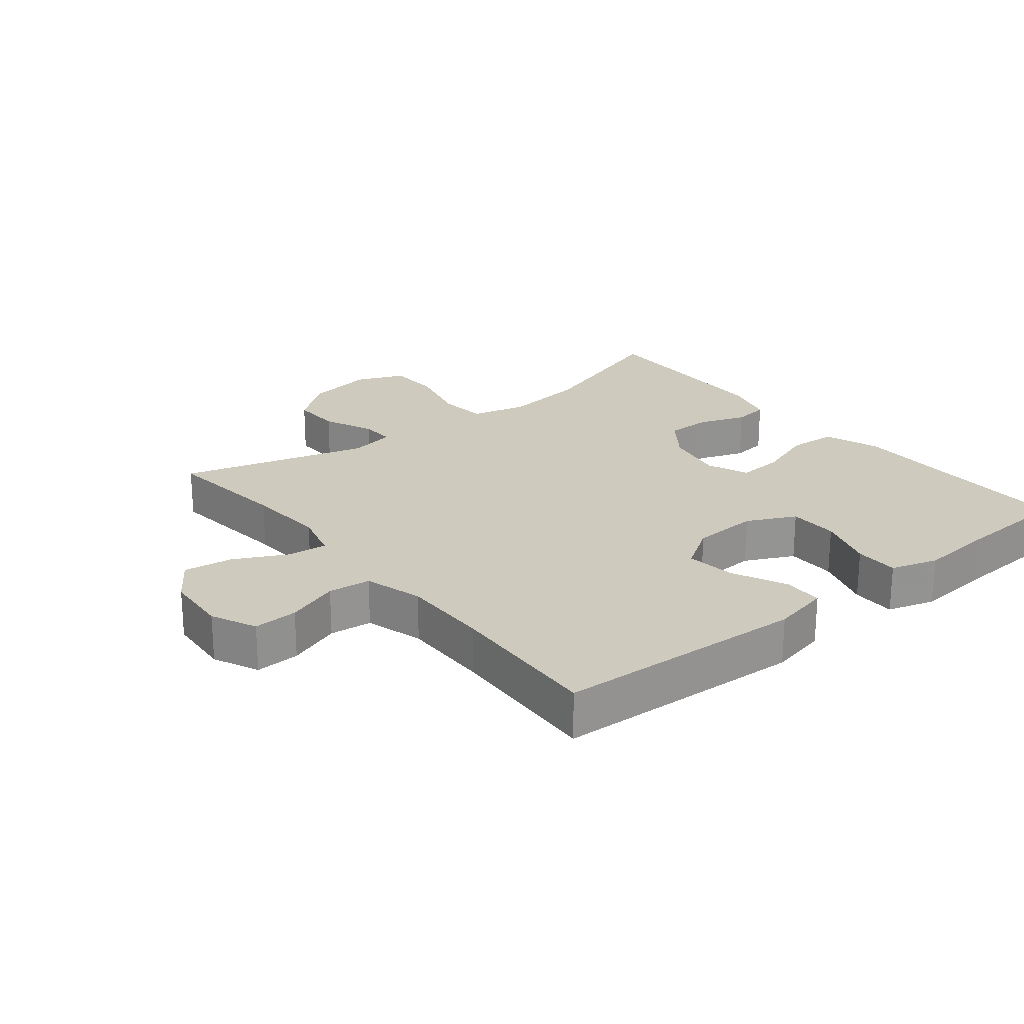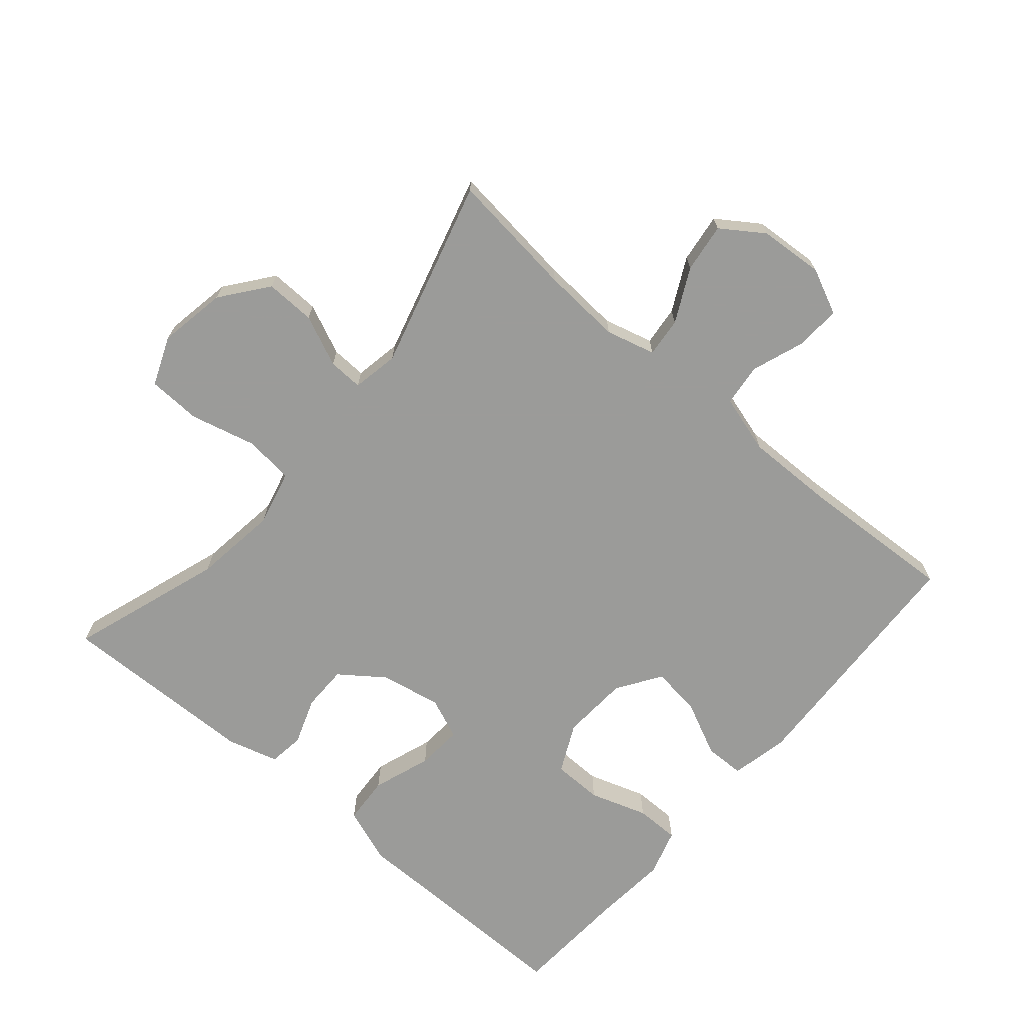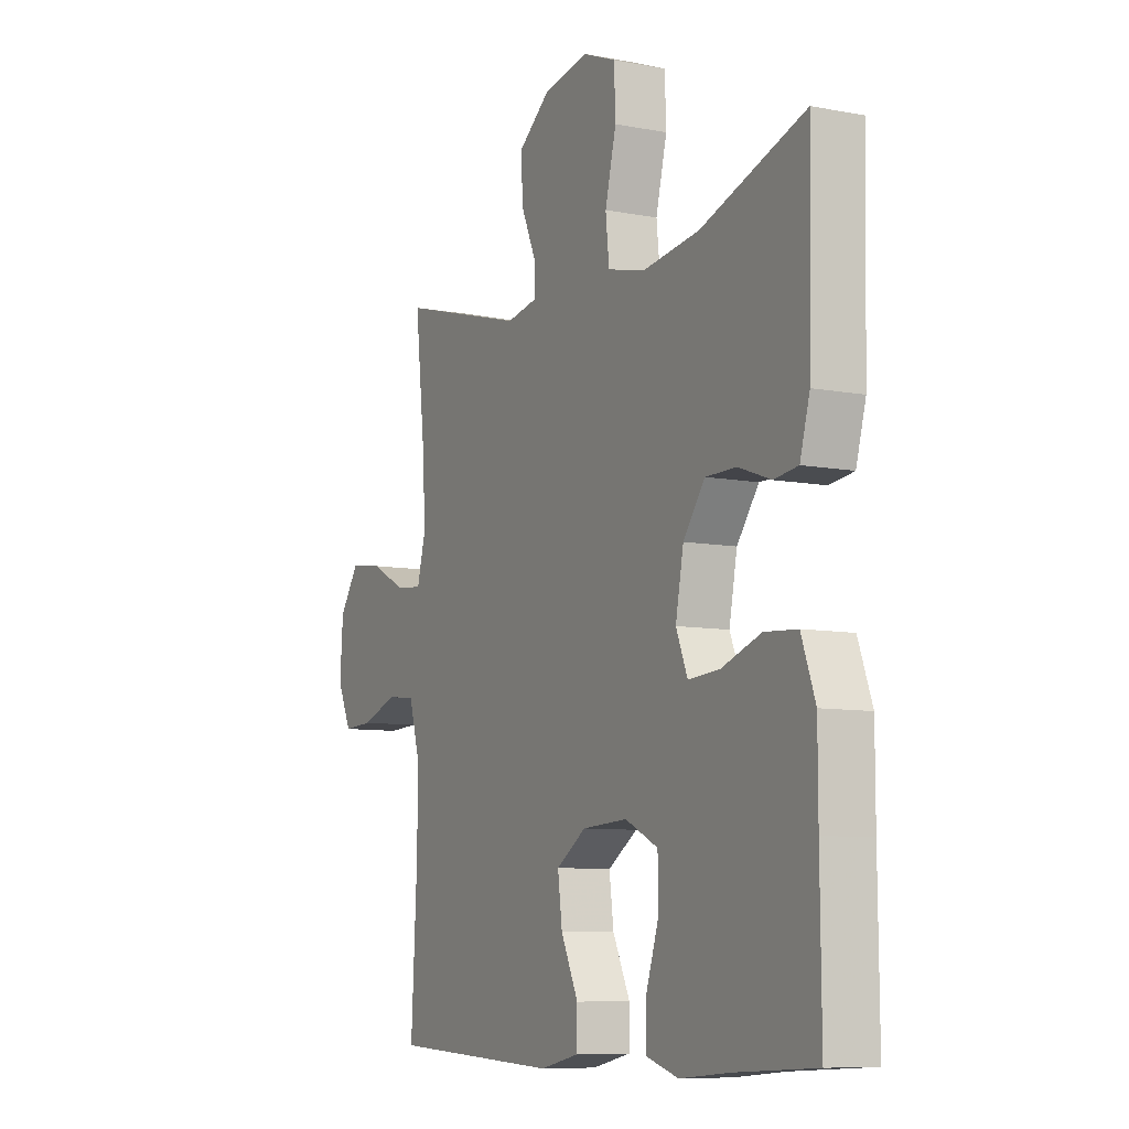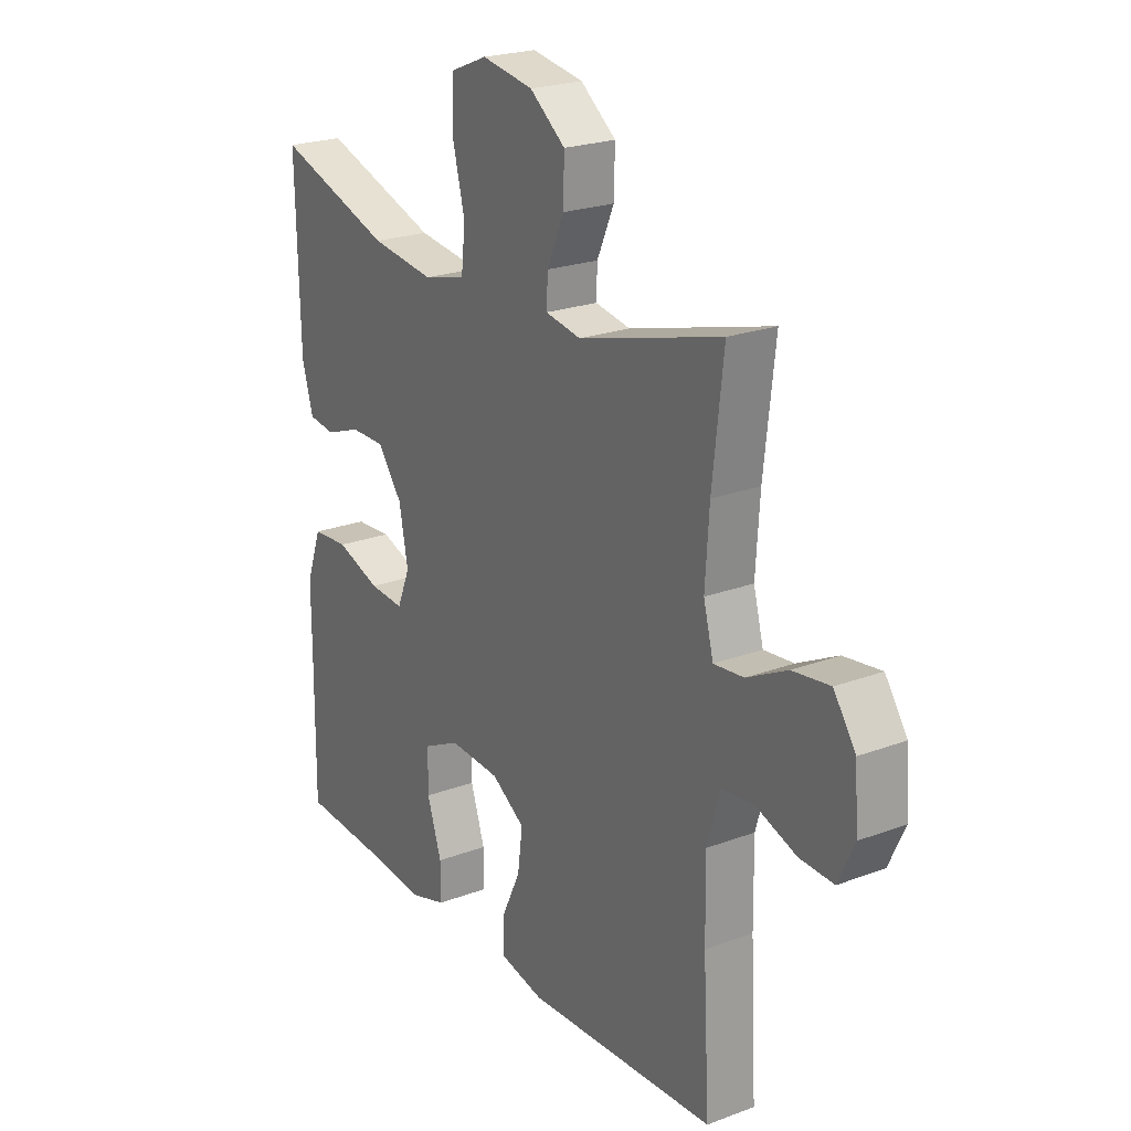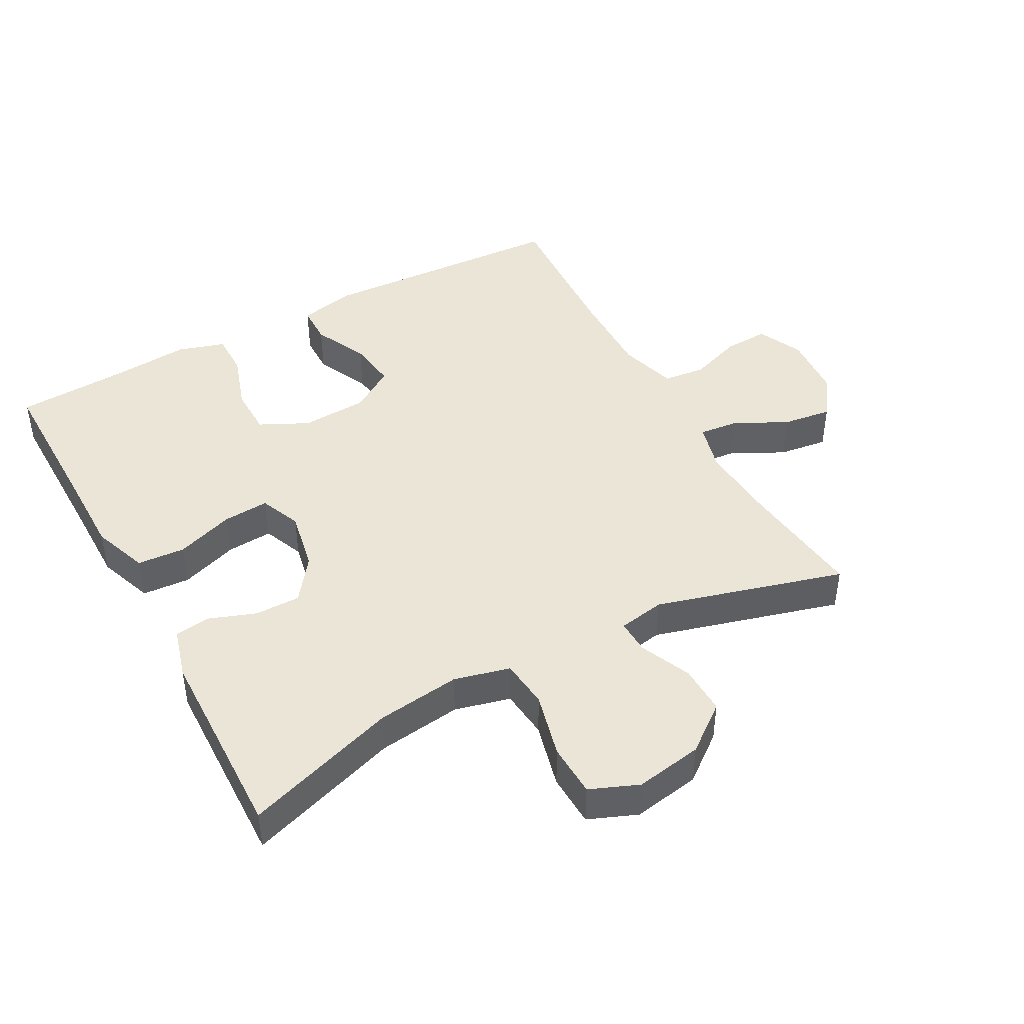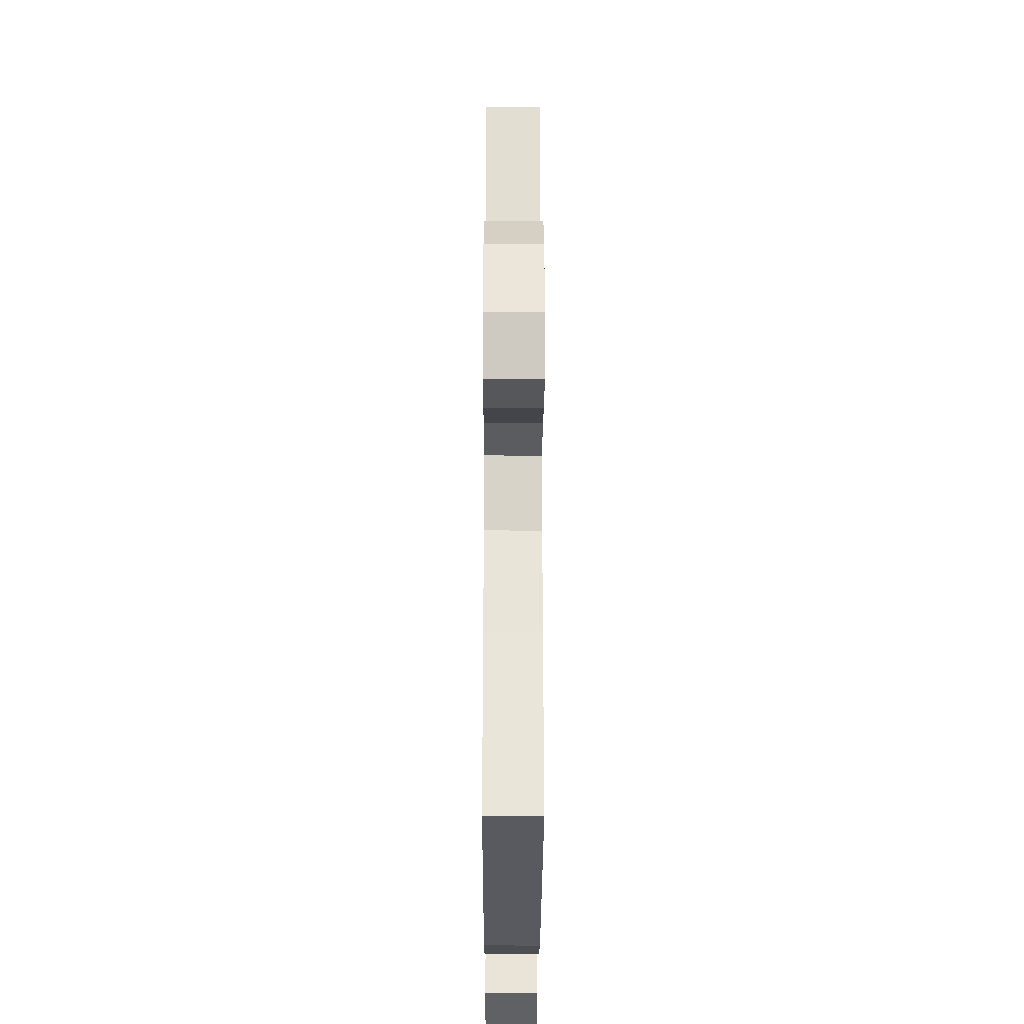
<metadata>
{"format":"obj","ext":"obj","renderer":"f3d","projection":"perspective","resolution":1024,"background":"white","views":[{"elev":23.2,"azim":141.3,"up":"+Y"},{"elev":-69.6,"azim":49.4,"up":"+Y"},{"elev":-8.5,"azim":-117.5,"up":"+Z"},{"elev":22.7,"azim":57.2,"up":"+Z"},{"elev":44.0,"azim":-28.5,"up":"+Y"},{"elev":-29.0,"azim":89.8,"up":"+Z"}]}
</metadata>
<code>
v -0.5 0.07 0.5
v -0.267 0.07 0.422
v -0.139 0.07 0.405
v -0.054 0.07 0.426
v -0.046 0.07 0.501
v -0.071 0.07 0.601
v -0.068 0.07 0.682
v 0.006 0.07 0.712
v 0.109 0.07 0.694
v 0.18 0.07 0.639
v 0.178 0.07 0.563
v 0.144 0.07 0.486
v 0.142 0.07 0.433
v 0.213 0.07 0.42
v 0.5 0.07 0.5
v 0.478 0.07 0.307
v 0.47 0.07 0.186
v 0.49 0.07 0.111
v 0.55 0.07 0.117
v 0.631 0.07 0.158
v 0.706 0.07 0.168
v 0.75 0.07 0.104
v 0.757 0.07 0.006
v 0.725 0.07 -0.063
v 0.657 0.07 -0.06
v 0.576 0.07 -0.031
v 0.511 0.07 -0.038
v 0.485 0.07 -0.127
v 0.487 0.07 -0.262
v 0.5 0.07 -0.5
v 0.118 0.07 -0.519
v 0.03 0.07 -0.5
v 0.029 0.07 -0.439
v 0.068 0.07 -0.357
v 0.078 0.07 -0.281
v 0.011 0.07 -0.237
v -0.091 0.07 -0.231
v -0.165 0.07 -0.267
v -0.166 0.07 -0.343
v -0.137 0.07 -0.431
v -0.137 0.07 -0.498
v -0.209 0.07 -0.52
v -0.322 0.07 -0.51
v -0.5 0.07 -0.5
v -0.498 0.07 -0.268
v -0.498 0.07 -0.138
v -0.467 0.07 -0.053
v -0.394 0.07 -0.048
v -0.305 0.07 -0.079
v -0.235 0.07 -0.084
v -0.209 0.07 -0.021
v -0.227 0.07 0.072
v -0.276 0.07 0.138
v -0.345 0.07 0.138
v -0.417 0.07 0.112
v -0.471 0.07 0.119
v -0.493 0.07 0.197
v -0.5 0 0.5
v -0.267 0 0.422
v -0.139 0 0.405
v -0.054 0 0.426
v -0.046 0 0.501
v -0.071 0 0.601
v -0.068 0 0.682
v 0.006 0 0.712
v 0.109 0 0.694
v 0.18 0 0.639
v 0.178 0 0.563
v 0.144 0 0.486
v 0.142 0 0.433
v 0.213 0 0.42
v 0.5 0 0.5
v 0.478 0 0.307
v 0.47 0 0.186
v 0.49 0 0.111
v 0.55 0 0.117
v 0.631 0 0.158
v 0.706 0 0.168
v 0.75 0 0.104
v 0.757 0 0.006
v 0.725 0 -0.063
v 0.657 0 -0.06
v 0.576 0 -0.031
v 0.511 0 -0.038
v 0.485 0 -0.127
v 0.487 0 -0.262
v 0.5 0 -0.5
v 0.118 0 -0.519
v 0.03 0 -0.5
v 0.029 0 -0.439
v 0.068 0 -0.357
v 0.078 0 -0.281
v 0.011 0 -0.237
v -0.091 0 -0.231
v -0.165 0 -0.267
v -0.166 0 -0.343
v -0.137 0 -0.431
v -0.137 0 -0.498
v -0.209 0 -0.52
v -0.322 0 -0.51
v -0.5 0 -0.5
v -0.498 0 -0.268
v -0.498 0 -0.138
v -0.467 0 -0.053
v -0.394 0 -0.048
v -0.305 0 -0.079
v -0.235 0 -0.084
v -0.209 0 -0.021
v -0.227 0 0.072
v -0.276 0 0.138
v -0.345 0 0.138
v -0.417 0 0.112
v -0.471 0 0.119
v -0.493 0 0.197
f 57 1 2
f 56 57 2
f 55 56 2
f 54 55 2
f 53 54 2 3
f 52 53 3 4
f 51 52 4
f 47 48 49
f 46 47 49
f 45 46 49
f 45 49 50
f 44 45 50
f 43 44 50
f 41 42 43
f 40 41 43
f 39 40 43
f 43 50 51
f 39 43 51
f 38 39 51
f 32 33 34
f 31 32 34
f 30 31 34
f 29 30 34
f 28 29 34 35
f 27 28 35 36
f 24 25 26
f 23 24 26
f 22 23 26
f 21 22 26
f 20 21 26
f 19 20 26
f 18 19 26 27
f 27 36 37
f 18 27 37
f 17 18 37
f 14 15 16
f 38 51 4
f 37 38 4
f 17 37 4
f 16 17 4
f 14 16 4
f 13 14 4
f 10 11 12
f 9 10 12
f 8 9 12
f 7 8 12
f 6 7 12
f 5 6 12
f 4 5 12 13
f 59 58 114
f 59 114 113
f 59 113 112
f 59 112 111
f 60 59 111 110
f 61 60 110 109
f 61 109 108
f 106 105 104
f 106 104 103
f 106 103 102
f 107 106 102
f 107 102 101
f 107 101 100
f 100 99 98
f 100 98 97
f 100 97 96
f 108 107 100
f 108 100 96
f 108 96 95
f 91 90 89
f 91 89 88
f 91 88 87
f 91 87 86
f 92 91 86 85
f 93 92 85 84
f 83 82 81
f 83 81 80
f 83 80 79
f 83 79 78
f 83 78 77
f 83 77 76
f 84 83 76 75
f 94 93 84
f 94 84 75
f 94 75 74
f 73 72 71
f 61 108 95
f 61 95 94
f 61 94 74
f 61 74 73
f 61 73 71
f 61 71 70
f 69 68 67
f 69 67 66
f 69 66 65
f 69 65 64
f 69 64 63
f 69 63 62
f 70 69 62 61
f 1 58 59 2
f 2 59 60 3
f 3 60 61 4
f 4 61 62 5
f 5 62 63 6
f 6 63 64 7
f 7 64 65 8
f 8 65 66 9
f 9 66 67 10
f 10 67 68 11
f 11 68 69 12
f 12 69 70 13
f 13 70 71 14
f 14 71 72 15
f 15 72 73 16
f 16 73 74 17
f 17 74 75 18
f 18 75 76 19
f 19 76 77 20
f 20 77 78 21
f 21 78 79 22
f 22 79 80 23
f 23 80 81 24
f 24 81 82 25
f 25 82 83 26
f 26 83 84 27
f 27 84 85 28
f 28 85 86 29
f 29 86 87 30
f 30 87 88 31
f 31 88 89 32
f 32 89 90 33
f 33 90 91 34
f 34 91 92 35
f 35 92 93 36
f 36 93 94 37
f 37 94 95 38
f 38 95 96 39
f 39 96 97 40
f 40 97 98 41
f 41 98 99 42
f 42 99 100 43
f 43 100 101 44
f 44 101 102 45
f 45 102 103 46
f 46 103 104 47
f 47 104 105 48
f 48 105 106 49
f 49 106 107 50
f 50 107 108 51
f 51 108 109 52
f 52 109 110 53
f 53 110 111 54
f 54 111 112 55
f 55 112 113 56
f 56 113 114 57
f 57 114 58 1

</code>
